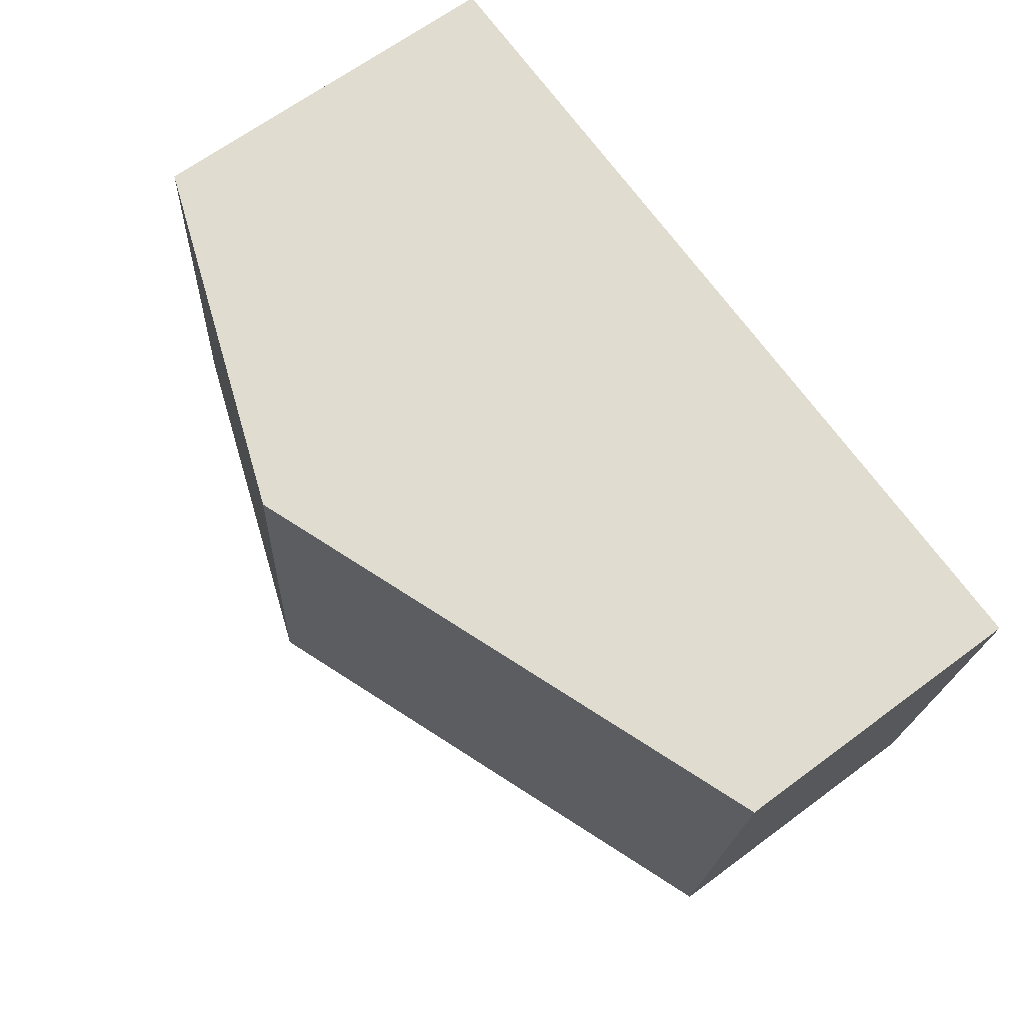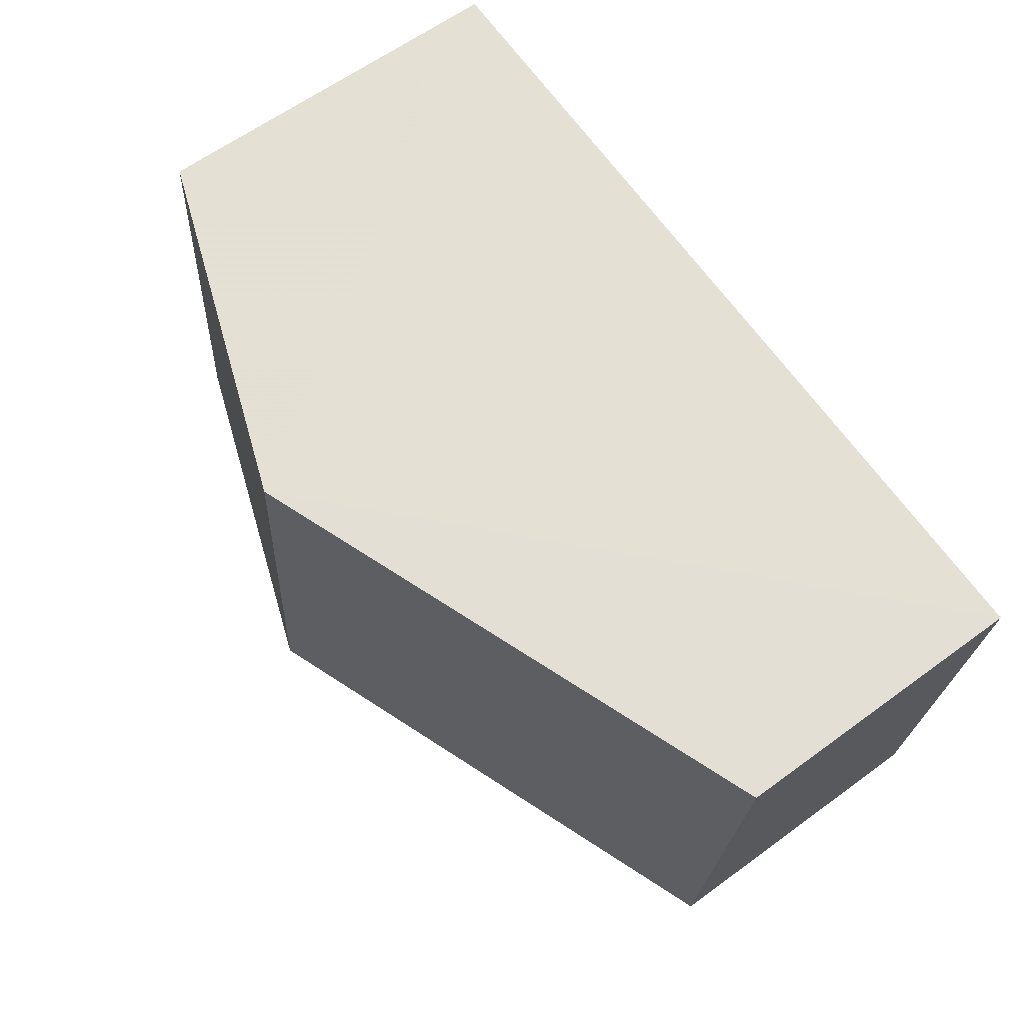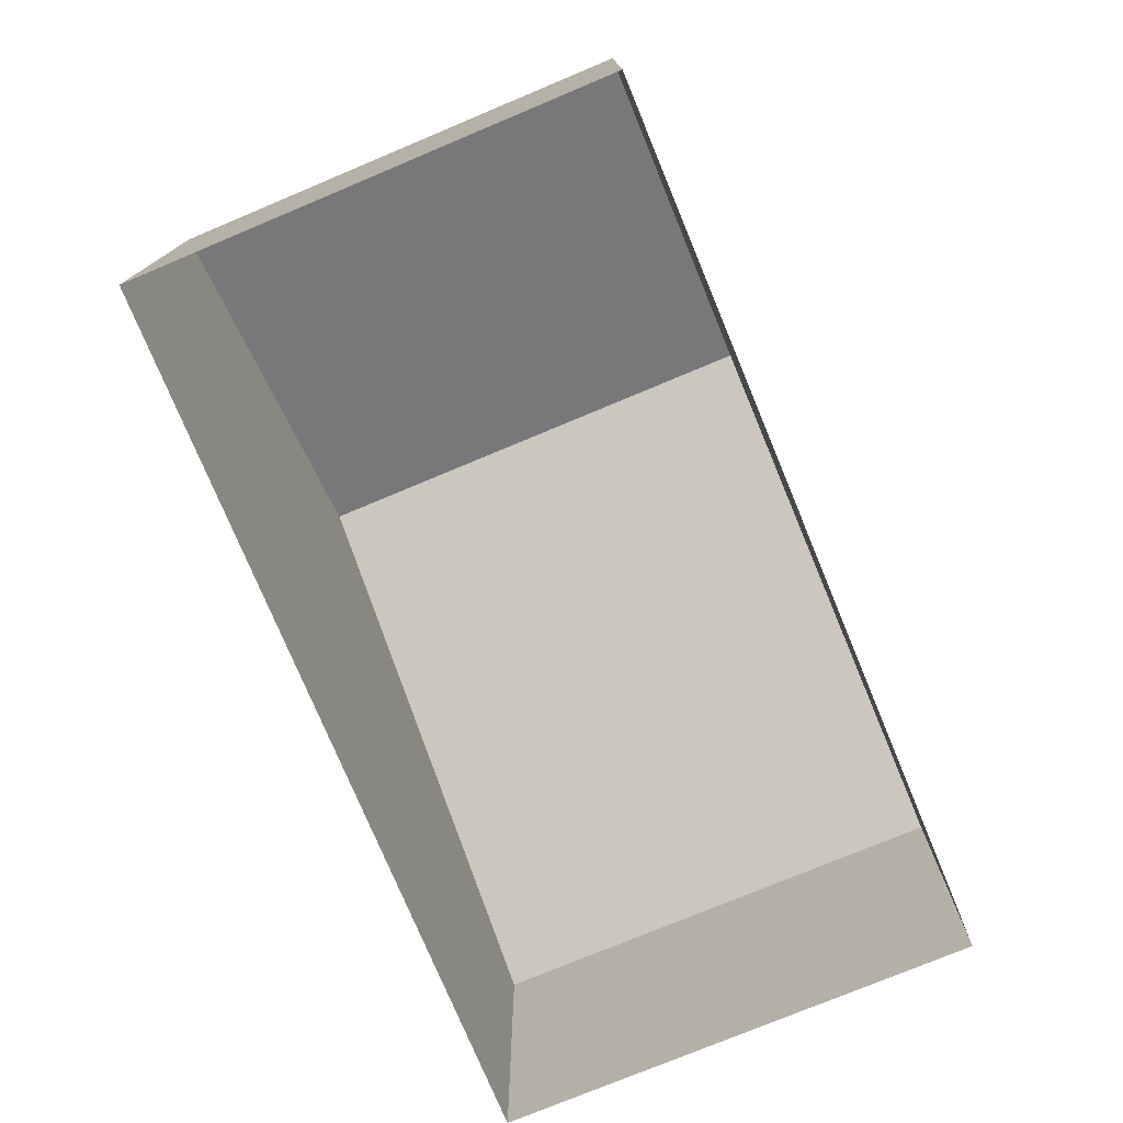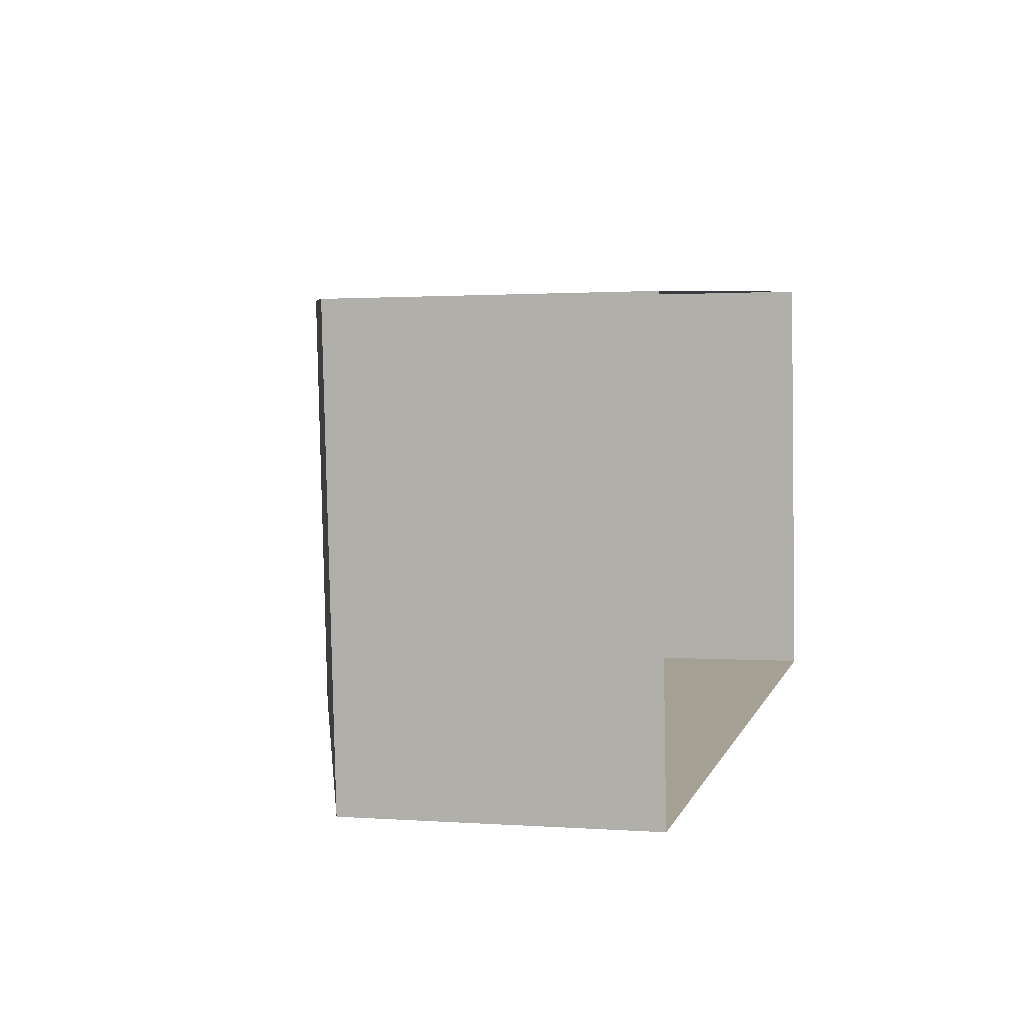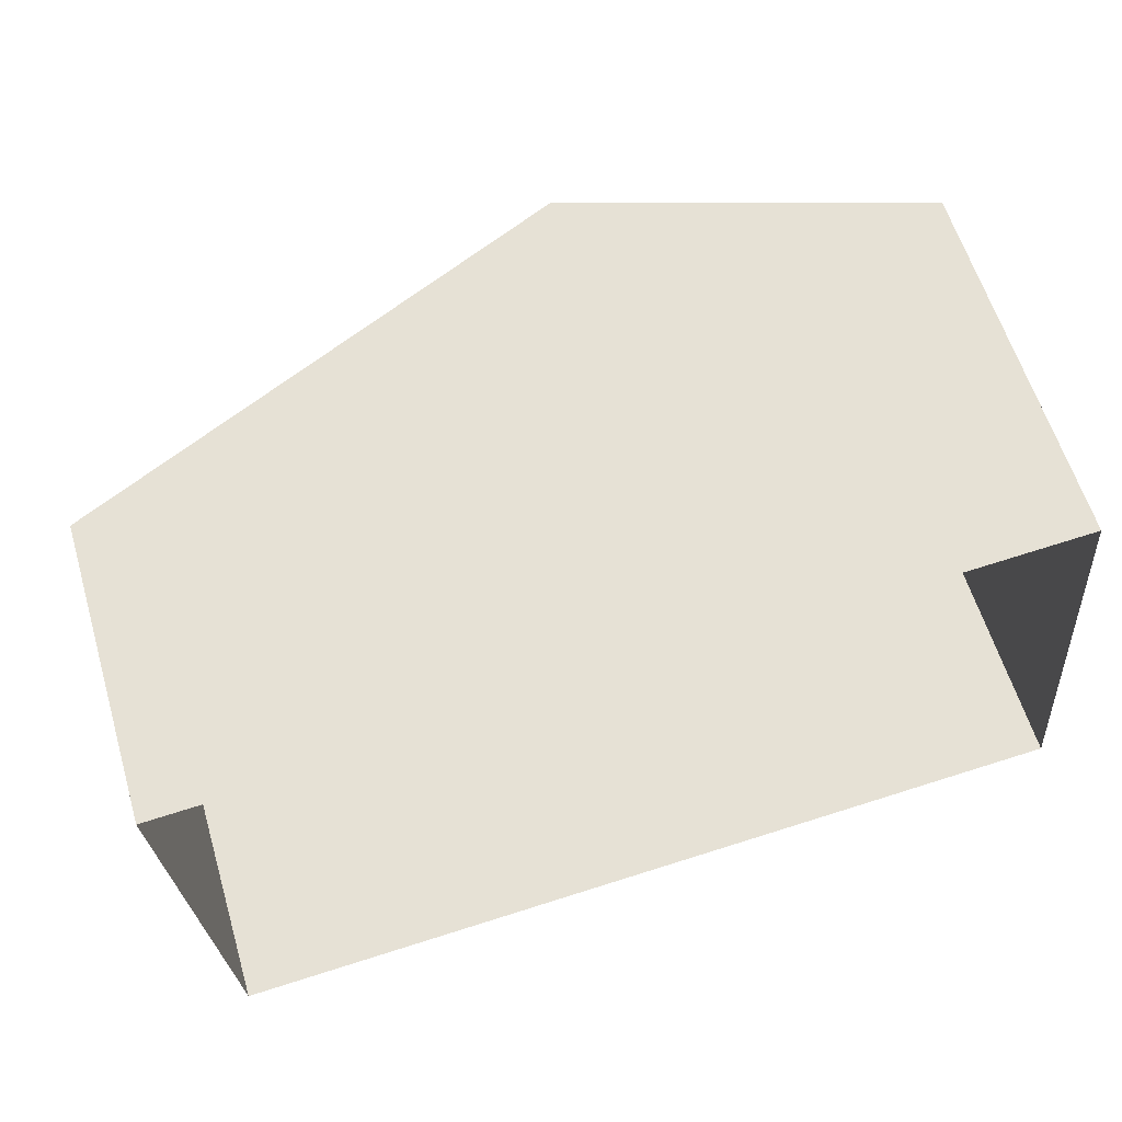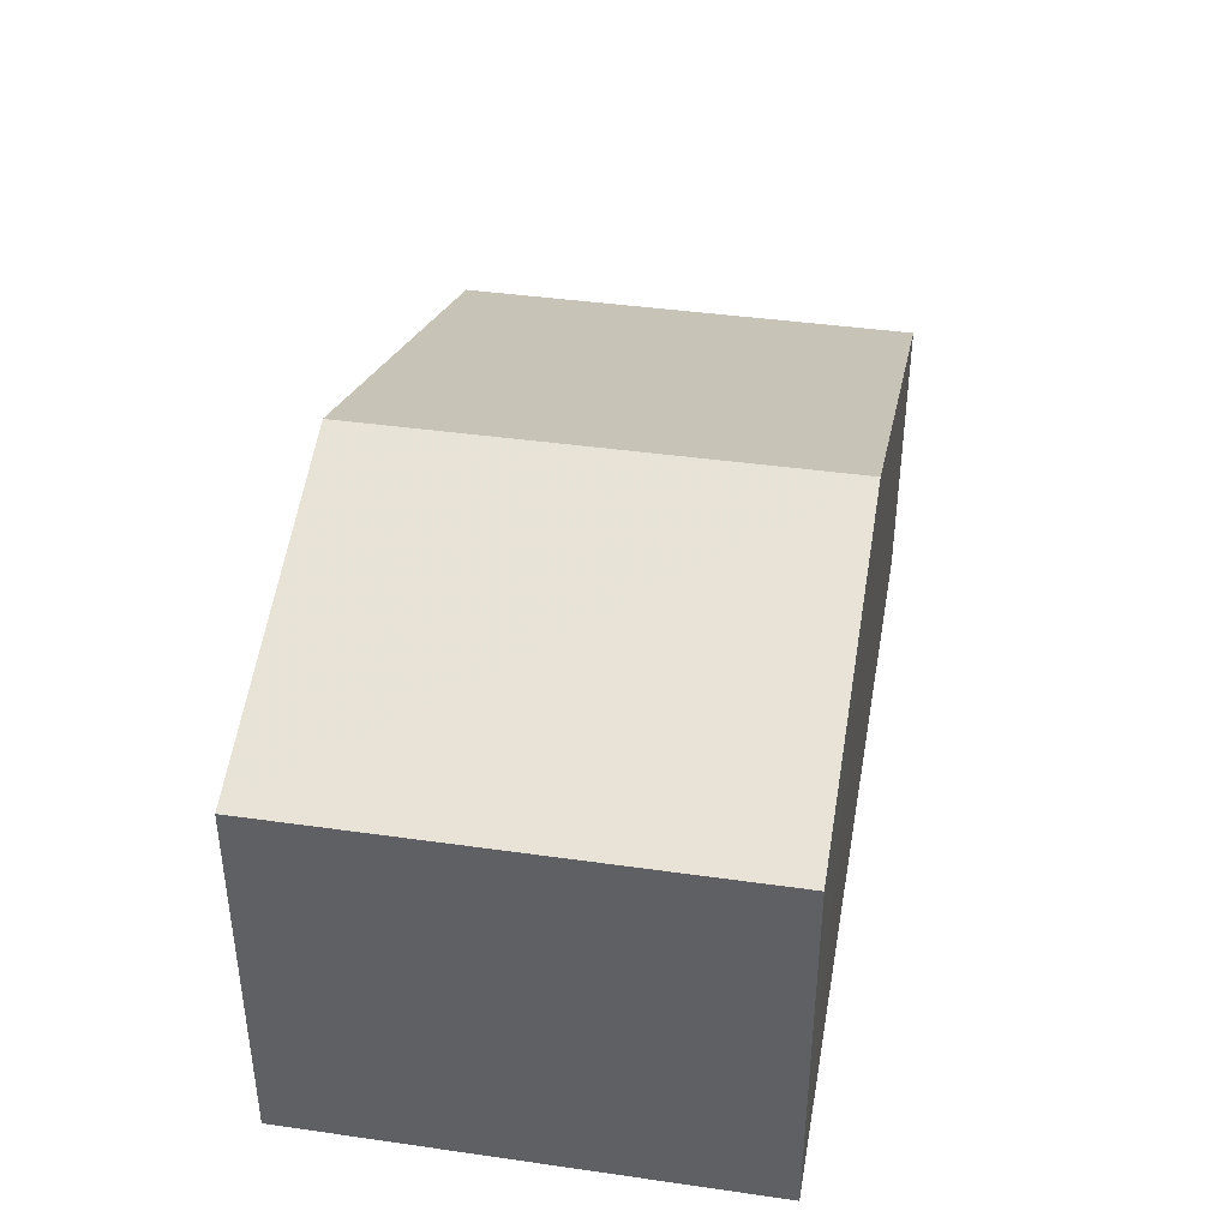
<metadata>
{"format":"obj","ext":"obj","renderer":"f3d","projection":"perspective","resolution":1024,"background":"white","views":[{"elev":66.4,"azim":53.4,"up":"+Y"},{"elev":63.3,"azim":53.6,"up":"+Y"},{"elev":-75.7,"azim":-72.1,"up":"+Z"},{"elev":1.3,"azim":105.2,"up":"+Y"},{"elev":60.1,"azim":163.4,"up":"+Y"},{"elev":40.2,"azim":-84.6,"up":"+Z"}]}
</metadata>
<code>
v -3.728e+05 -1.049e+05 25.92
v -3.728e+05 -1.049e+05 25.92
v -3.728e+05 -1.048e+05 25.92
v -3.728e+05 -1.048e+05 25.92
v -3.728e+05 -1.048e+05 31.59
v -3.728e+05 -1.049e+05 31.59
v -3.728e+05 -1.049e+05 33.5
v -3.728e+05 -1.048e+05 33.5
v -3.728e+05 -1.048e+05 30.51
v -3.728e+05 -1.049e+05 30.51
f 1 2 3
f 4 1 3
f 5 6 7
f 8 5 7
f 7 9 8
f 7 10 9
f 10 1 4
f 9 10 4
f 6 3 2
f 6 5 3
f 6 2 7
f 2 1 7
f 1 10 7
f 9 4 8
f 4 3 8
f 3 5 8

</code>
